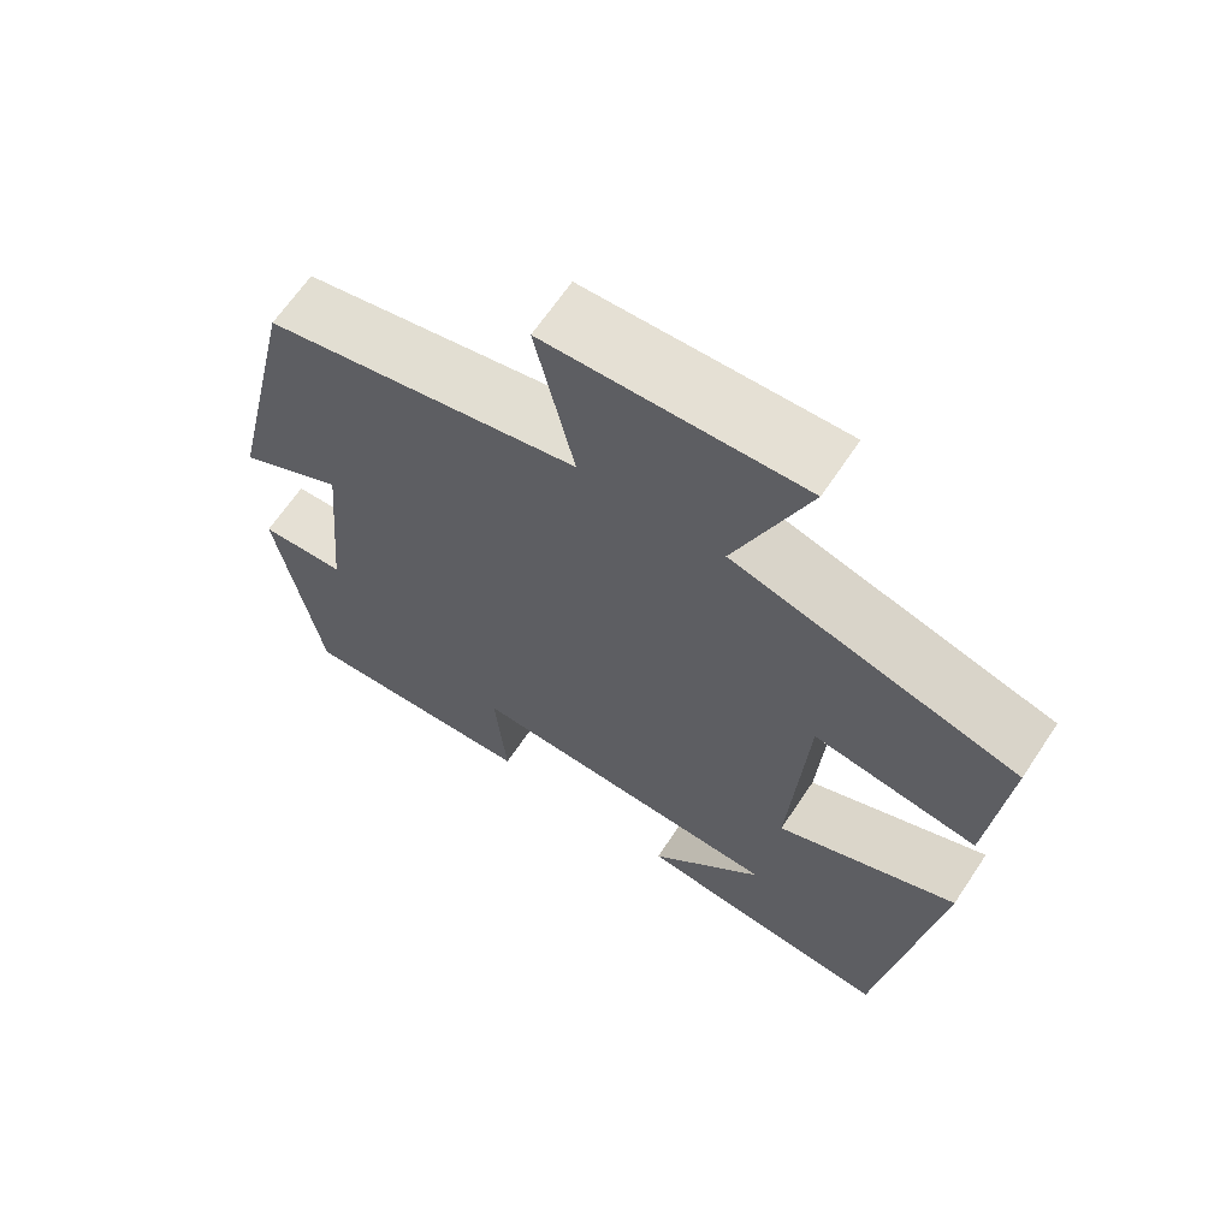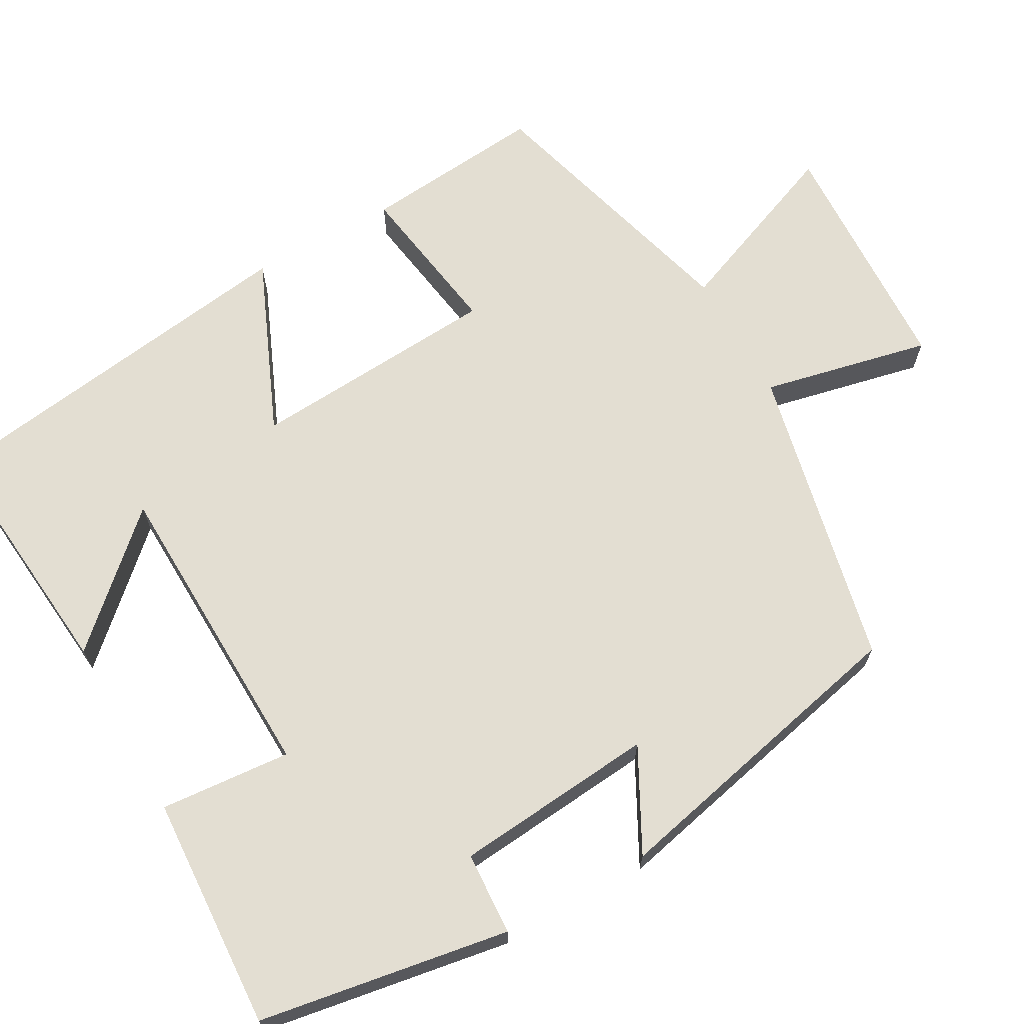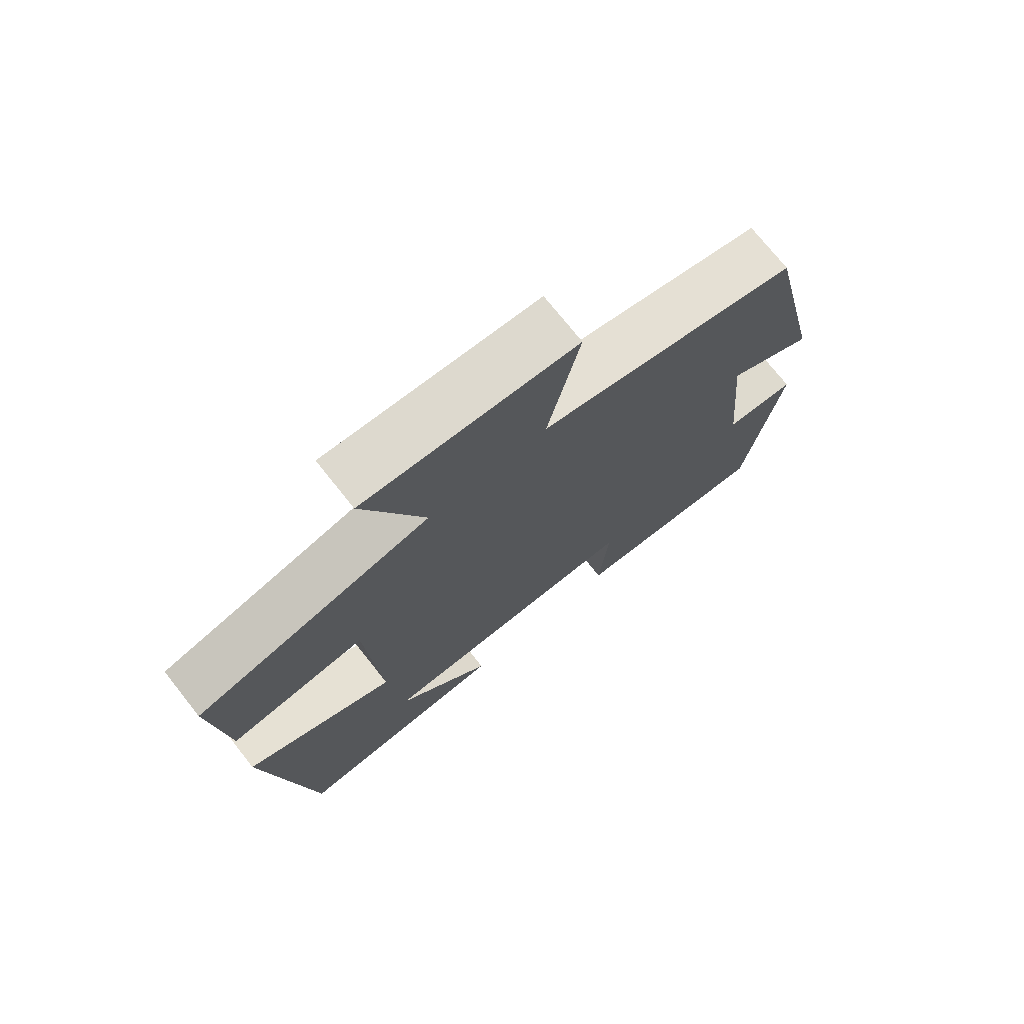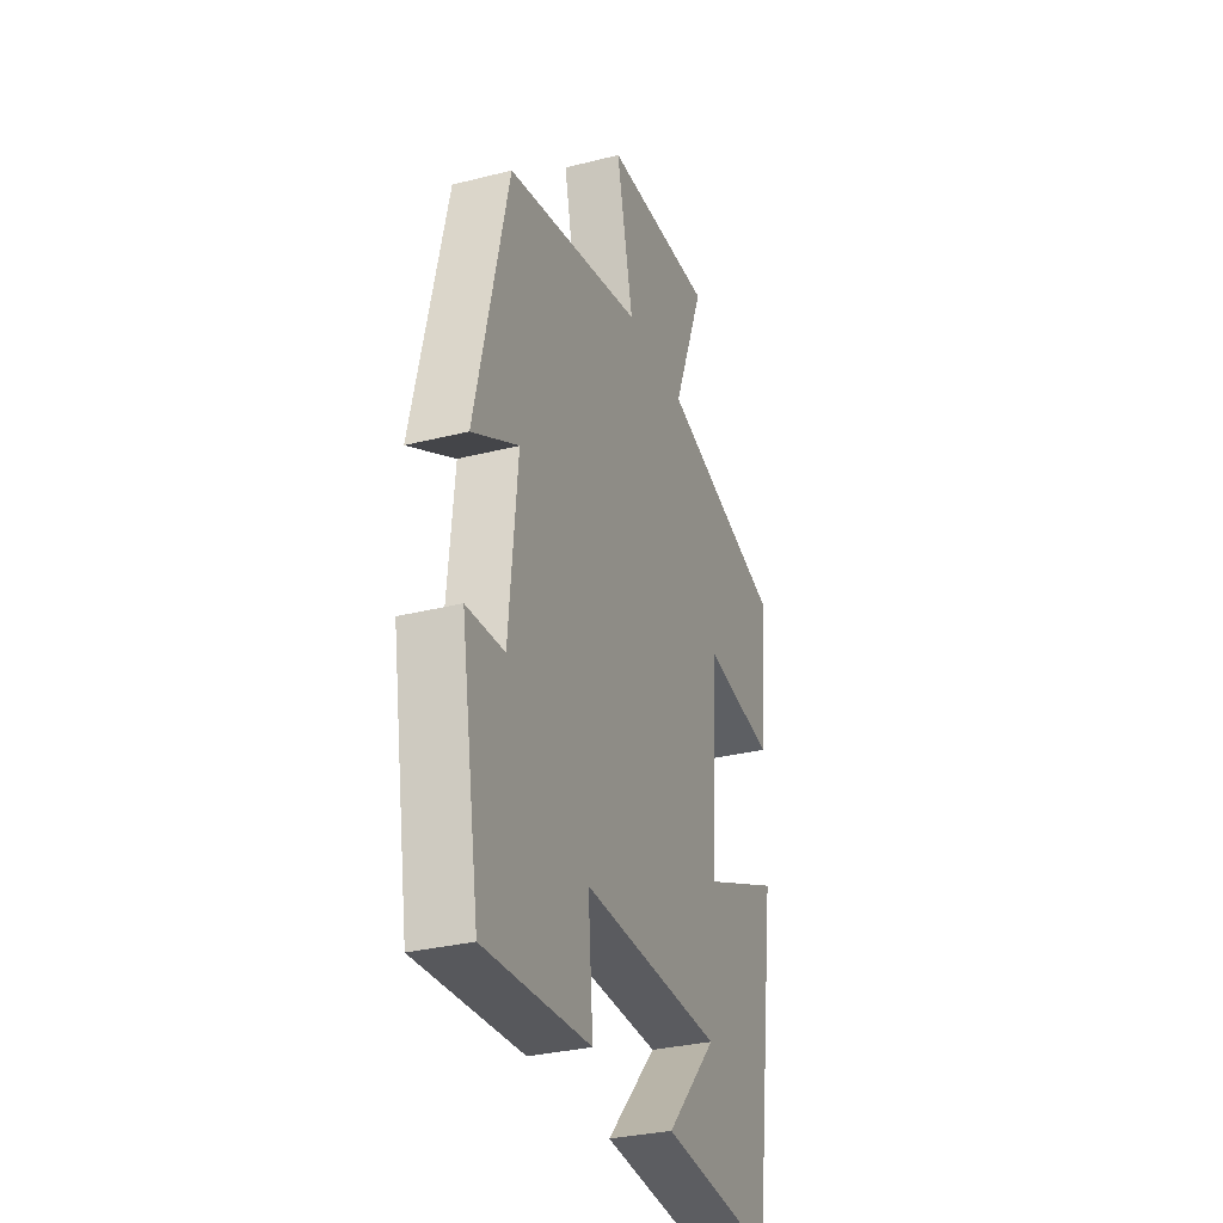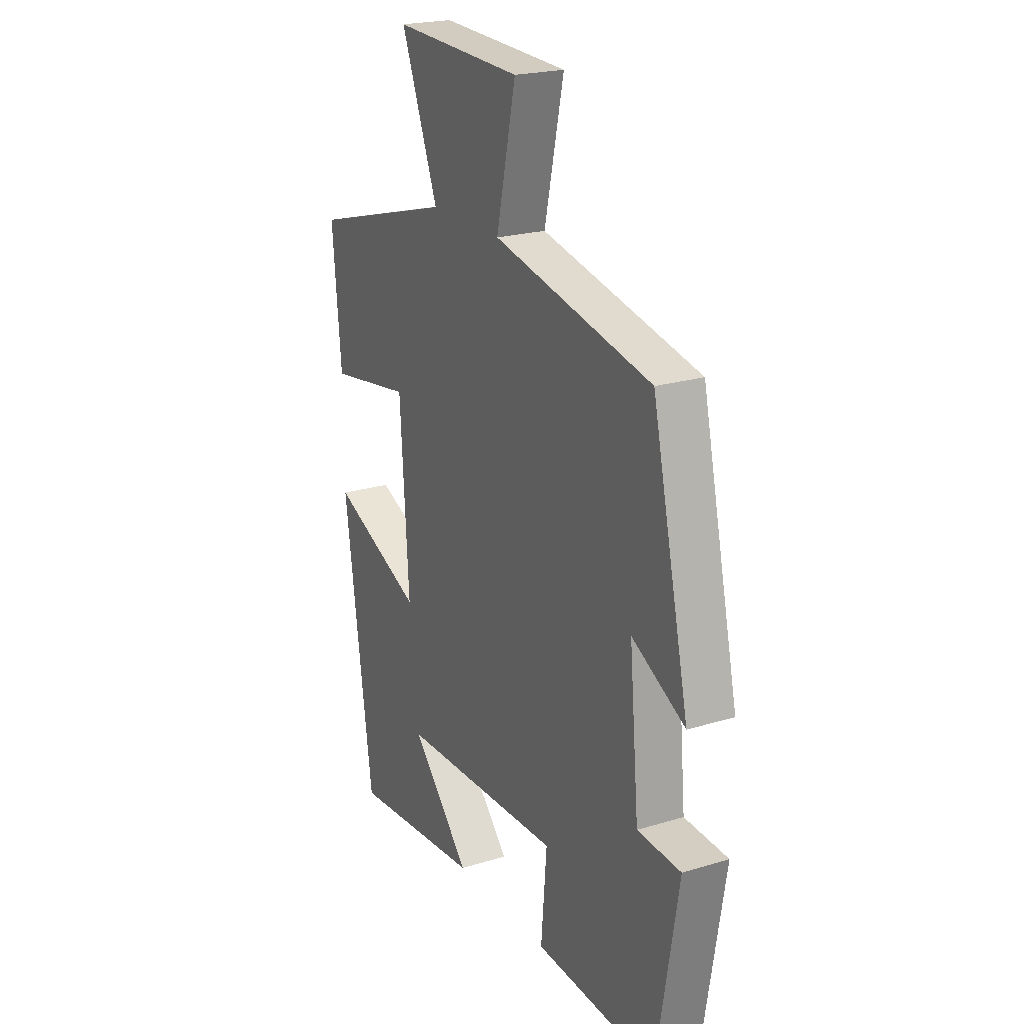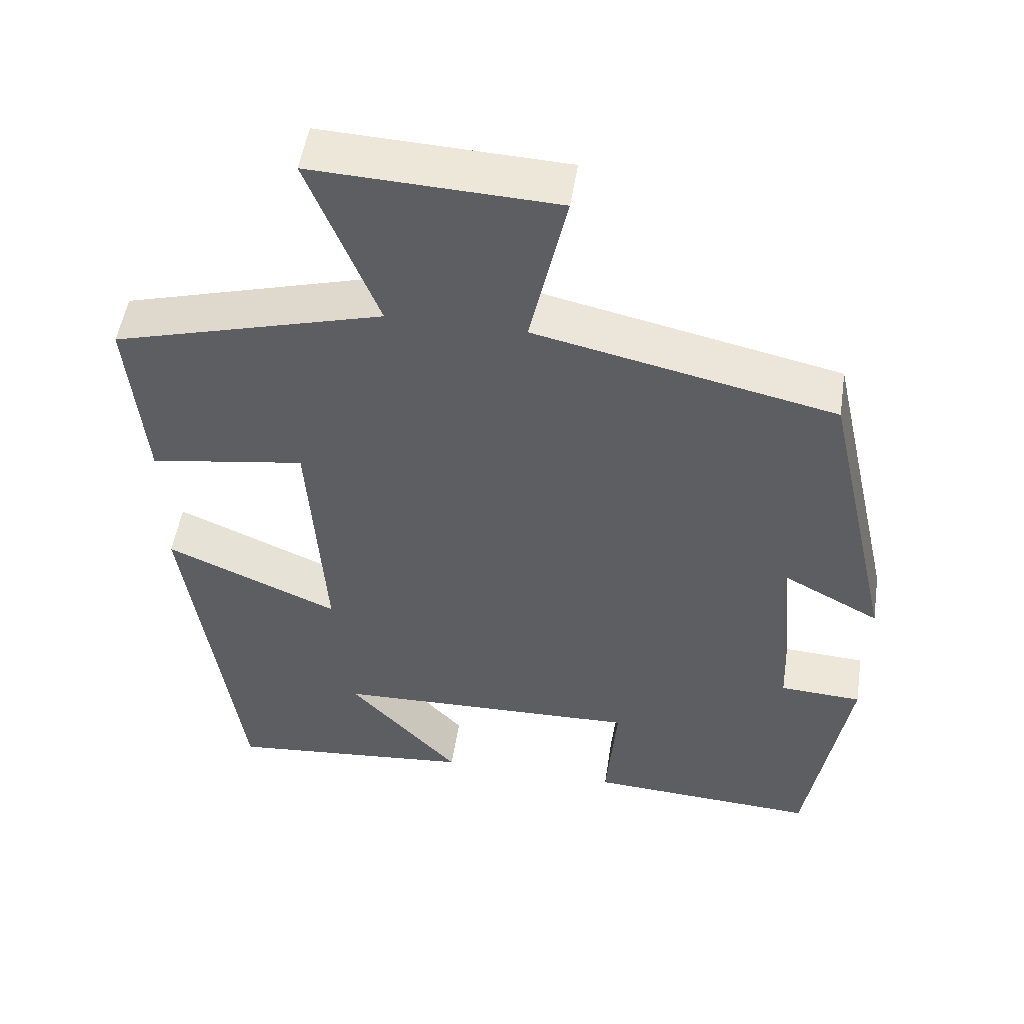
<metadata>
{"format":"obj","ext":"obj","renderer":"f3d","projection":"perspective","resolution":1024,"background":"white","views":[{"elev":65.7,"azim":33.7,"up":"+Z"},{"elev":67.4,"azim":-119.3,"up":"+Y"},{"elev":73.7,"azim":141.6,"up":"+Z"},{"elev":-31.5,"azim":-70.3,"up":"+Z"},{"elev":21.8,"azim":-118.1,"up":"+Z"},{"elev":51.0,"azim":-171.3,"up":"+Z"}]}
</metadata>
<code>
v -0.408 0.07 0.414
v -0.014 0.07 0.5
v -0.062 0.07 0.719
v 0.258 0.07 0.733
v 0.166 0.07 0.5
v 0.522 0.07 0.401
v 0.5 0.07 0.164
v 0.294 0.07 0.196
v 0.272 0.07 -0.13
v 0.5 0.07 -0.032
v 0.429 0.07 -0.531
v 0.102 0.07 -0.5
v 0.248 0.07 -0.342
v -0.156 0.07 -0.33
v -0.142 0.07 -0.5
v -0.446 0.07 -0.517
v -0.5 0.07 -0.192
v -0.392 0.07 -0.186
v -0.368 0.07 0.076
v -0.5 0.07 0.006
v -0.408 0 0.414
v -0.014 0 0.5
v -0.062 0 0.719
v 0.258 0 0.733
v 0.166 0 0.5
v 0.522 0 0.401
v 0.5 0 0.164
v 0.294 0 0.196
v 0.272 0 -0.13
v 0.5 0 -0.032
v 0.429 0 -0.531
v 0.102 0 -0.5
v 0.248 0 -0.342
v -0.156 0 -0.33
v -0.142 0 -0.5
v -0.446 0 -0.517
v -0.5 0 -0.192
v -0.392 0 -0.186
v -0.368 0 0.076
v -0.5 0 0.006
f 19 20 1 2
f 18 19 2
f 15 16 17 18
f 14 15 18
f 13 14 18 2
f 11 12 13
f 9 10 11 13
f 8 9 13 2
f 5 6 7 8
f 5 8 2 3
f 3 4 5
f 22 21 40 39
f 22 39 38
f 38 37 36 35
f 38 35 34
f 22 38 34 33
f 33 32 31
f 33 31 30 29
f 22 33 29 28
f 28 27 26 25
f 23 22 28 25
f 25 24 23
f 1 21 22 2
f 2 22 23 3
f 3 23 24 4
f 4 24 25 5
f 5 25 26 6
f 6 26 27 7
f 7 27 28 8
f 8 28 29 9
f 9 29 30 10
f 10 30 31 11
f 11 31 32 12
f 12 32 33 13
f 13 33 34 14
f 14 34 35 15
f 15 35 36 16
f 16 36 37 17
f 17 37 38 18
f 18 38 39 19
f 19 39 40 20
f 20 40 21 1

</code>
